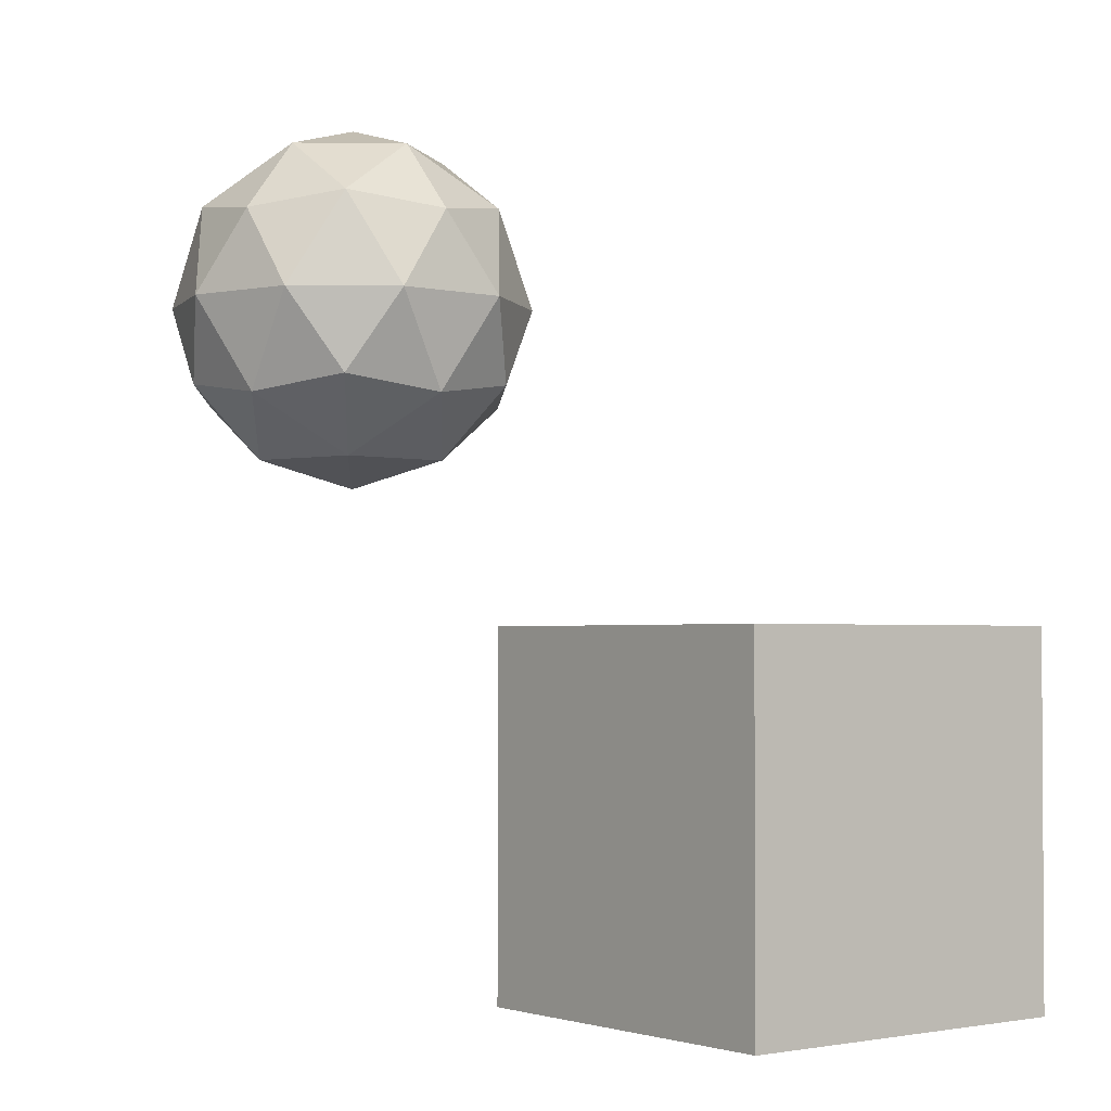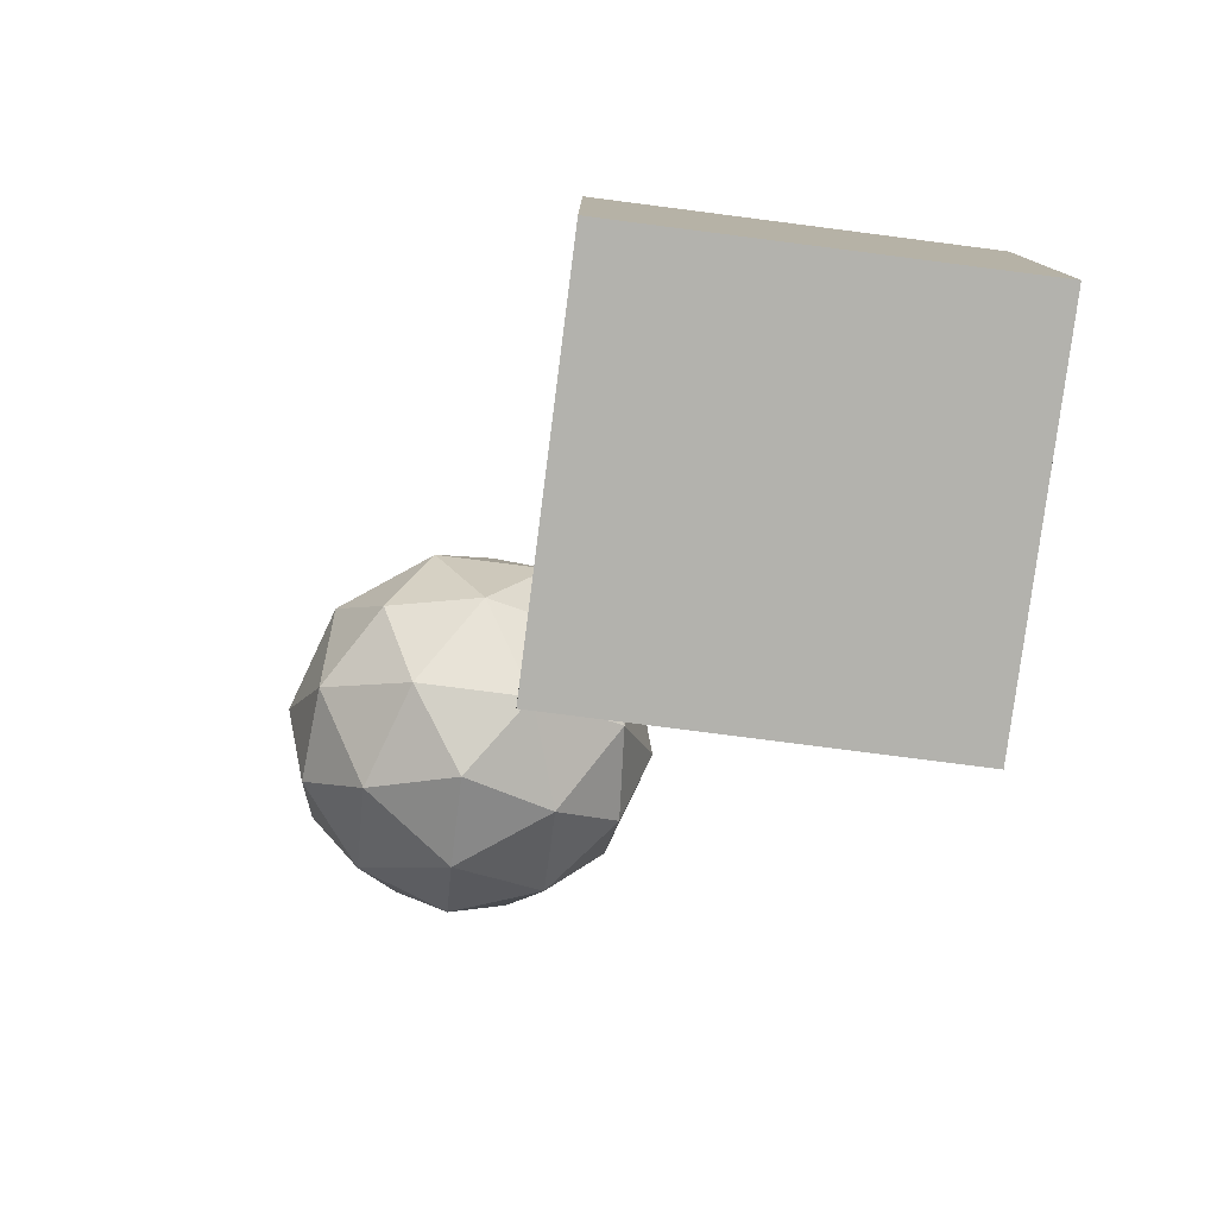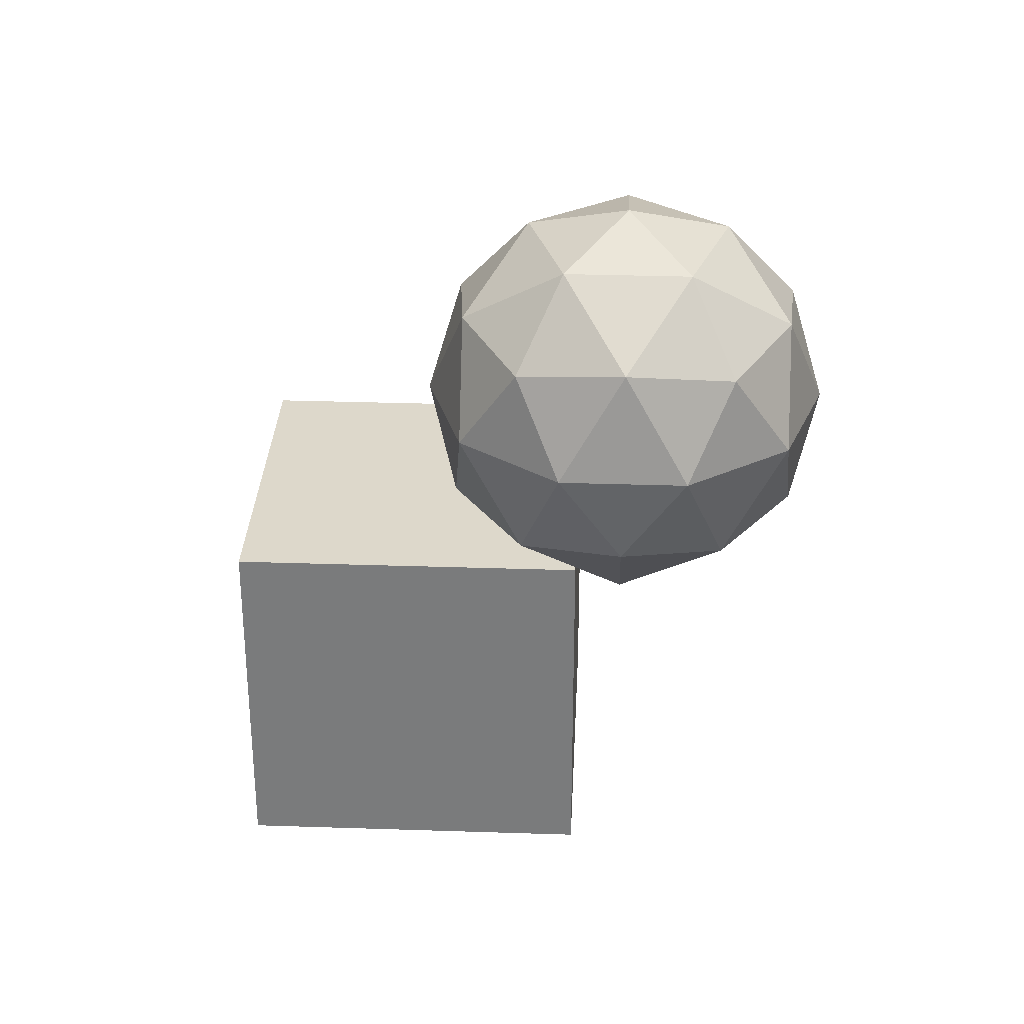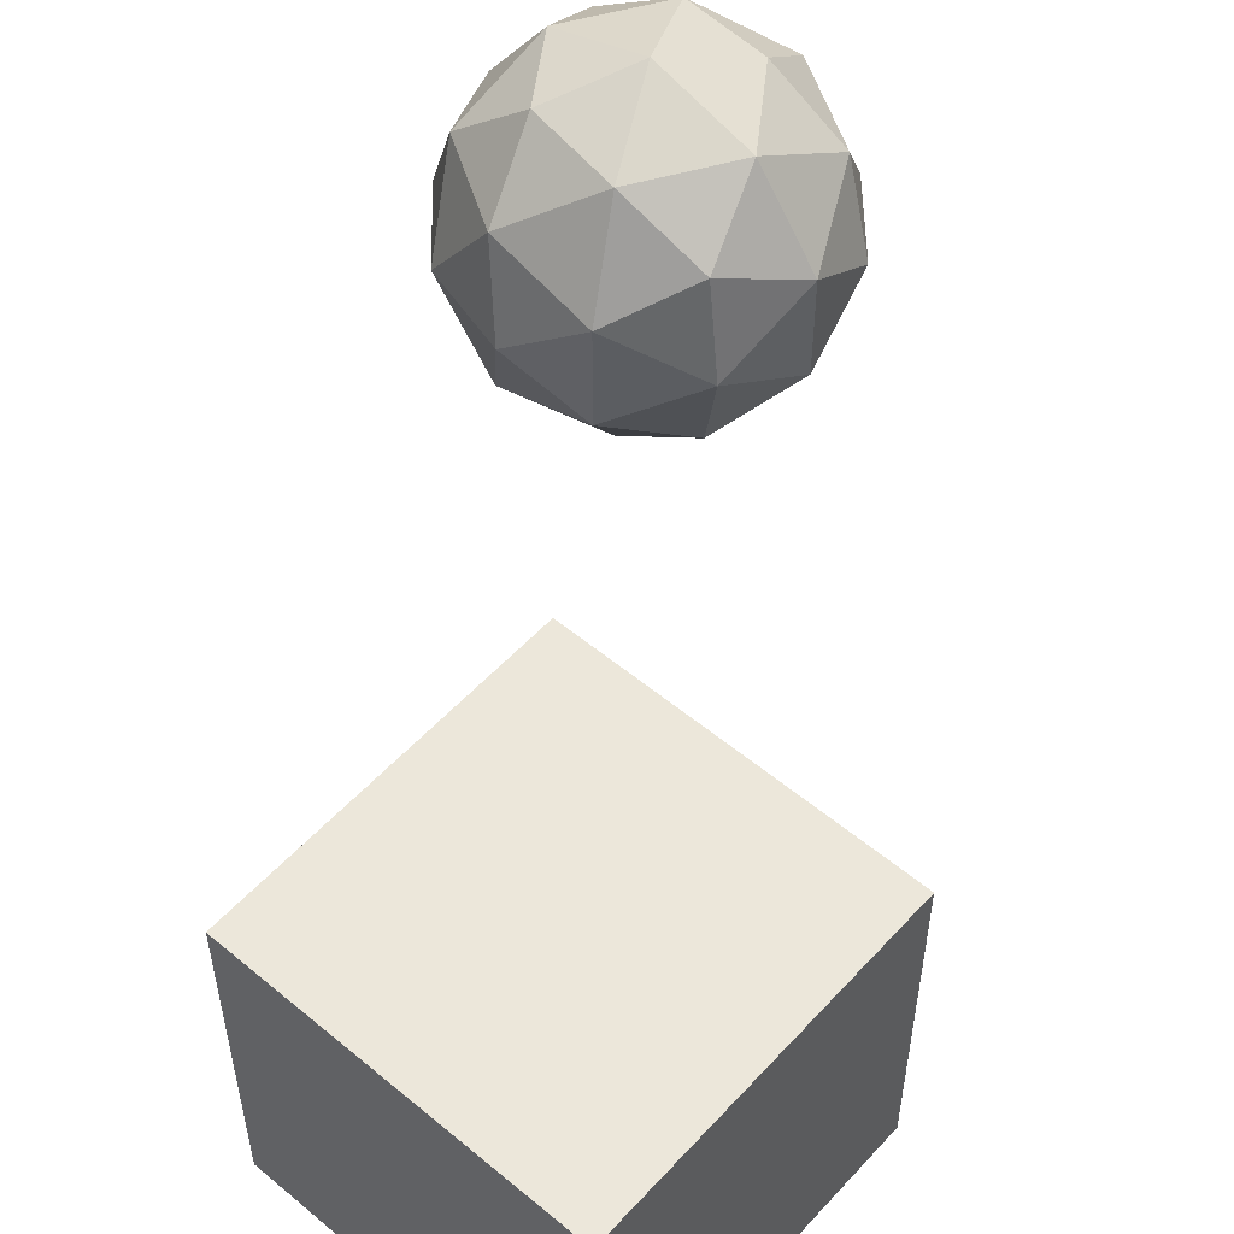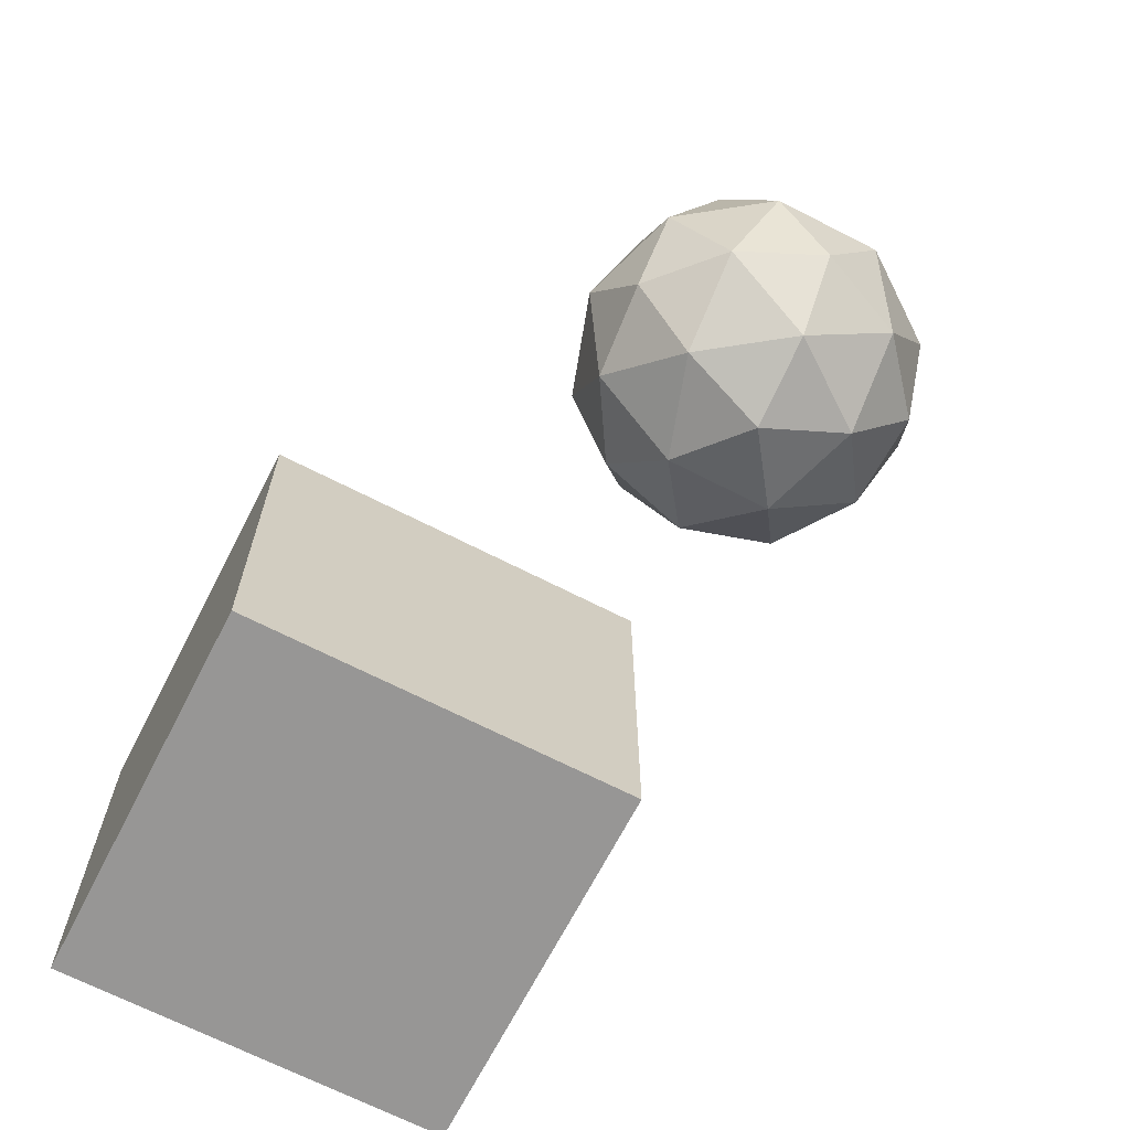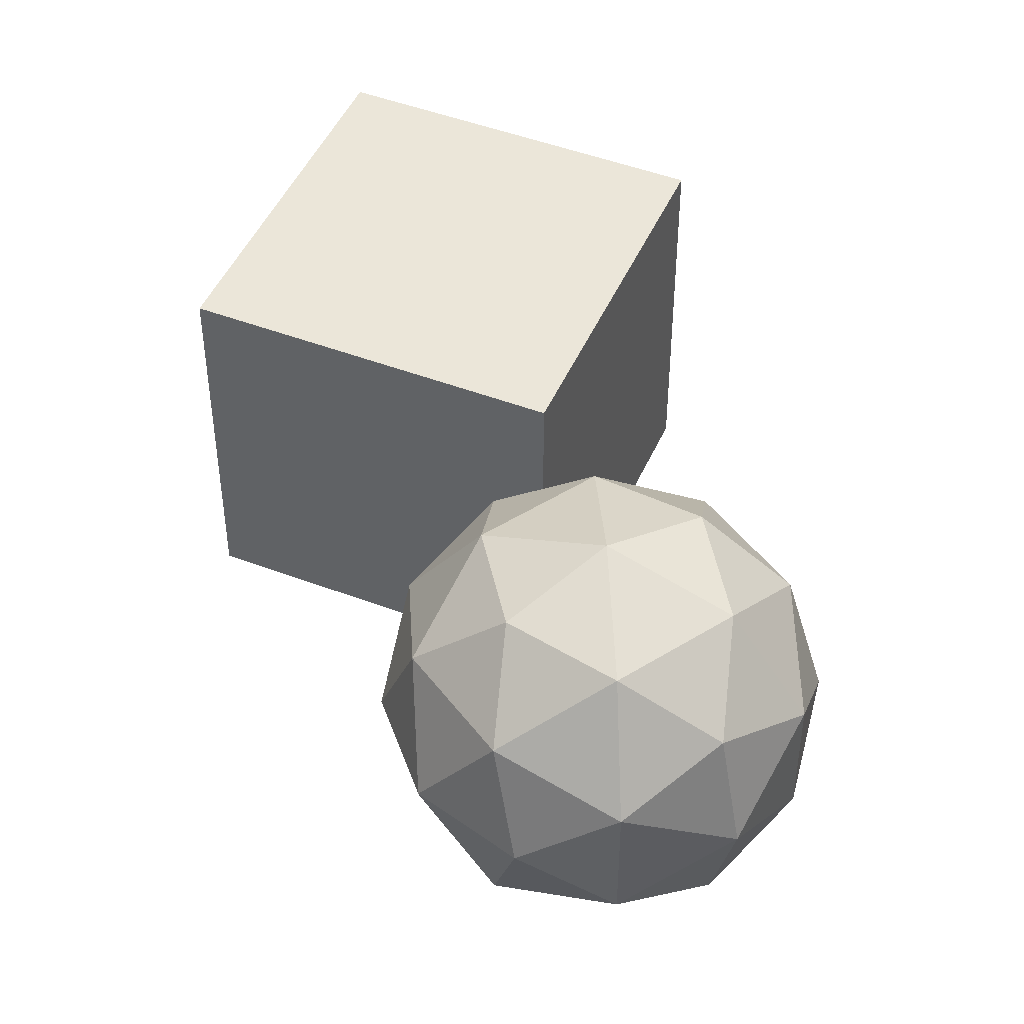
<metadata>
{"format":"obj","ext":"obj","renderer":"f3d","projection":"perspective","resolution":1024,"background":"white","views":[{"elev":-2.1,"azim":52.0,"up":"+Y"},{"elev":-79.4,"azim":82.7,"up":"+Y"},{"elev":31.4,"azim":-87.3,"up":"+Y"},{"elev":54.0,"azim":41.4,"up":"+Z"},{"elev":-67.9,"azim":-117.2,"up":"+Y"},{"elev":47.6,"azim":-156.8,"up":"+Z"}]}
</metadata>
<code>
o Icosphere
v -2.018 1.766 1.25
v -1.295 2.319 1.775
v -2.295 2.319 2.1
v -2.913 2.319 1.25
v -2.295 2.319 0.3989
v -1.295 2.319 0.7239
v -1.742 3.214 2.1
v -2.742 3.214 1.775
v -2.742 3.214 0.7239
v -1.742 3.214 0.3989
v -1.124 3.214 1.25
v -2.018 3.766 1.25
v -2.181 1.916 1.75
v -1.593 1.916 1.559
v -1.755 2.241 2.059
v -1.168 2.241 1.25
v -1.593 1.916 0.9406
v -2.544 1.916 1.25
v -2.706 2.241 1.75
v -2.181 1.916 0.7496
v -2.706 2.241 0.7496
v -1.755 2.241 0.4406
v -1.067 2.766 1.559
v -1.067 2.766 0.9406
v -2.018 2.766 2.25
v -1.431 2.766 2.059
v -2.969 2.766 1.559
v -2.606 2.766 2.059
v -2.606 2.766 0.4406
v -2.969 2.766 0.9406
v -1.431 2.766 0.4406
v -2.018 2.766 0.2496
v -1.33 3.292 1.75
v -2.281 3.292 2.059
v -2.869 3.292 1.25
v -2.281 3.292 0.4406
v -1.33 3.292 0.7496
v -1.856 3.617 1.75
v -1.493 3.617 1.25
v -2.444 3.617 1.559
v -2.444 3.617 0.9406
v -1.856 3.617 0.7496
f 1 14 13
f 2 14 16
f 1 13 18
f 1 18 20
f 1 20 17
f 2 16 23
f 3 15 25
f 4 19 27
f 5 21 29
f 6 22 31
f 2 23 26
f 3 25 28
f 4 27 30
f 5 29 32
f 6 31 24
f 7 33 38
f 8 34 40
f 9 35 41
f 10 36 42
f 11 37 39
f 13 15 3
f 13 14 15
f 14 2 15
f 16 17 6
f 16 14 17
f 14 1 17
f 18 19 4
f 18 13 19
f 13 3 19
f 20 21 5
f 20 18 21
f 18 4 21
f 17 22 6
f 17 20 22
f 20 5 22
f 23 24 11
f 23 16 24
f 16 6 24
f 25 26 7
f 25 15 26
f 15 2 26
f 27 28 8
f 27 19 28
f 19 3 28
f 29 30 9
f 29 21 30
f 21 4 30
f 31 32 10
f 31 22 32
f 22 5 32
f 26 33 7
f 26 23 33
f 23 11 33
f 28 34 8
f 28 25 34
f 25 7 34
f 30 35 9
f 30 27 35
f 27 8 35
f 32 36 10
f 32 29 36
f 29 9 36
f 24 37 11
f 24 31 37
f 31 10 37
f 38 39 12
f 38 33 39
f 33 11 39
f 40 38 12
f 40 34 38
f 34 7 38
f 41 40 12
f 41 35 40
f 35 8 40
f 42 41 12
f 42 36 41
f 36 9 41
f 39 42 12
f 39 37 42
f 37 10 42
o Cube
v 1 -1 -1
v 1 -1 1
v -1 -1 1
v -1 -1 -1
v 1 1 -1
v 1 1 1
v -1 1 1
v -1 1 -1
f 44 45 46
f 50 49 48
f 43 47 48
f 44 48 49
f 49 50 46
f 43 46 50
f 43 44 46
f 47 50 48
f 44 43 48
f 45 44 49
f 45 49 46
f 47 43 50

</code>
